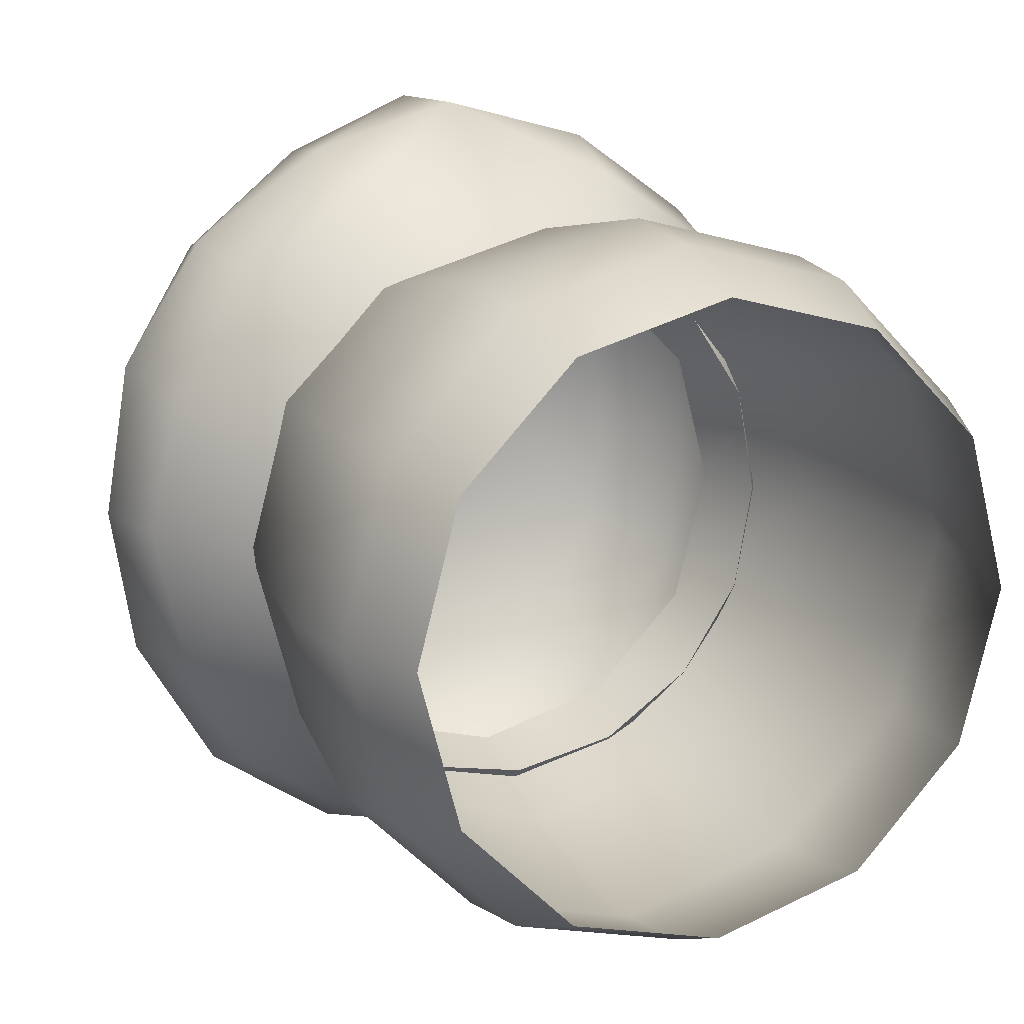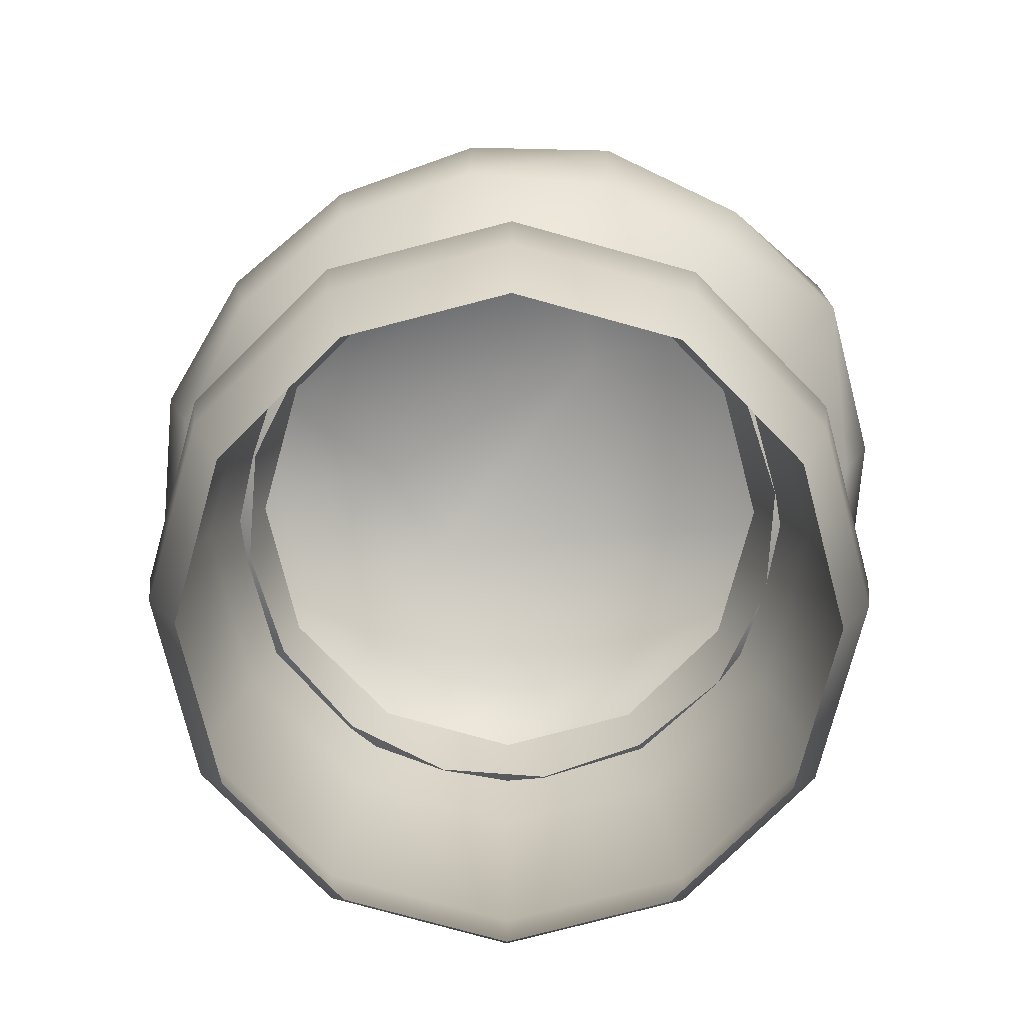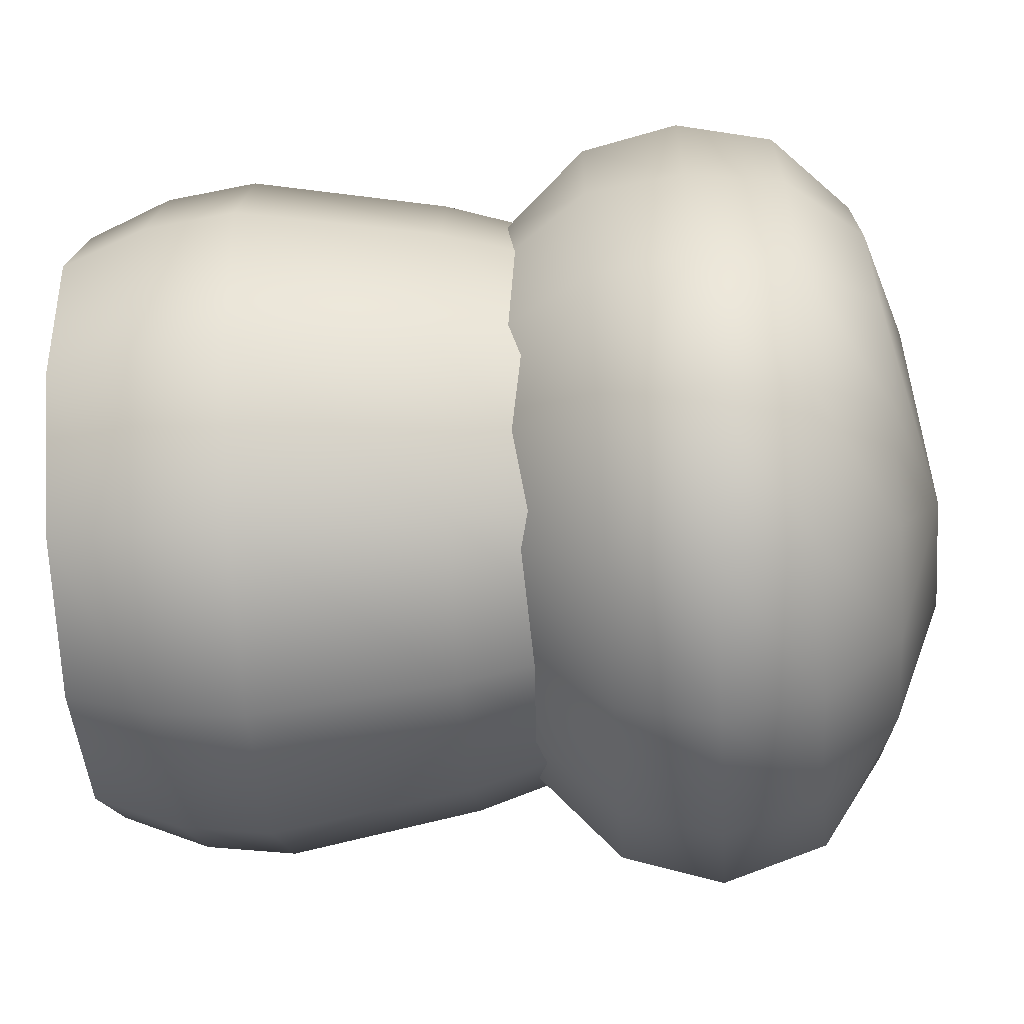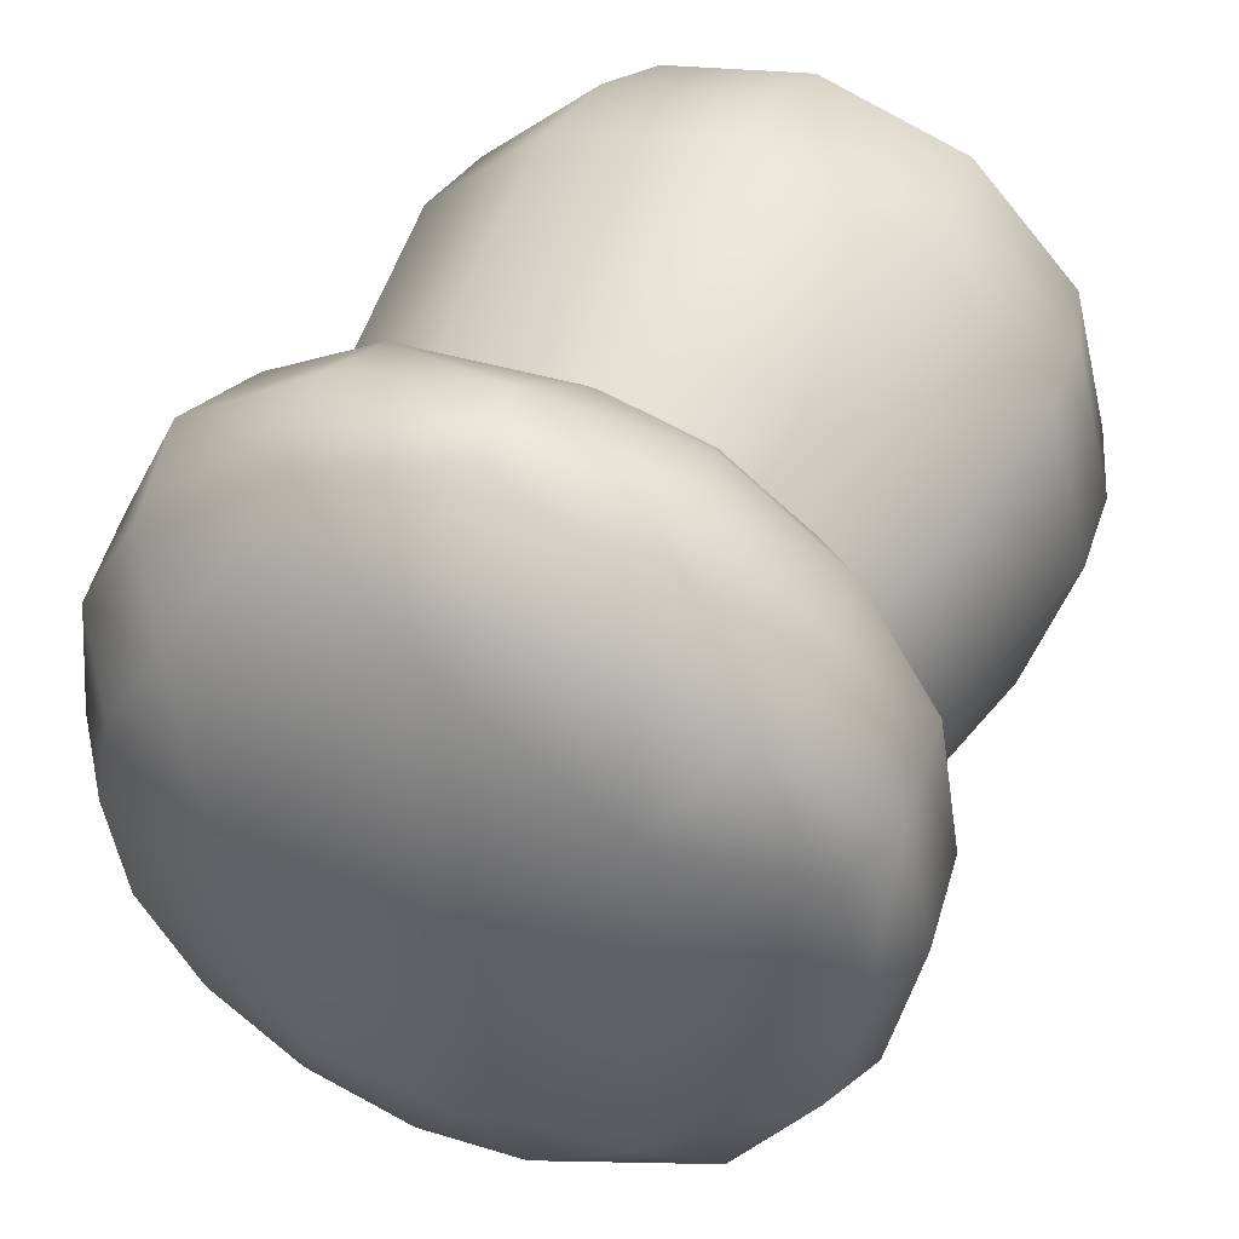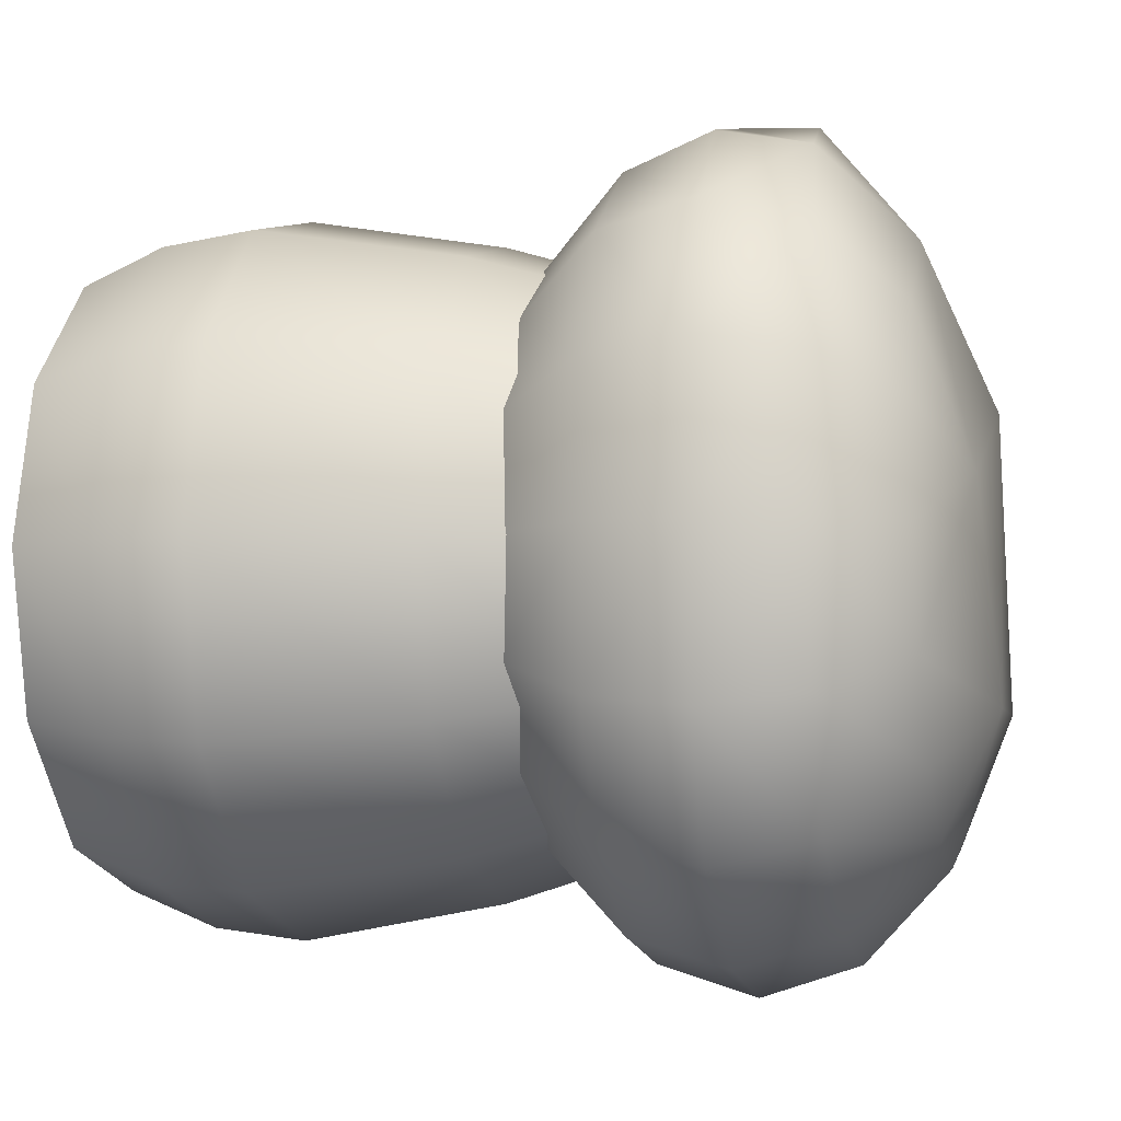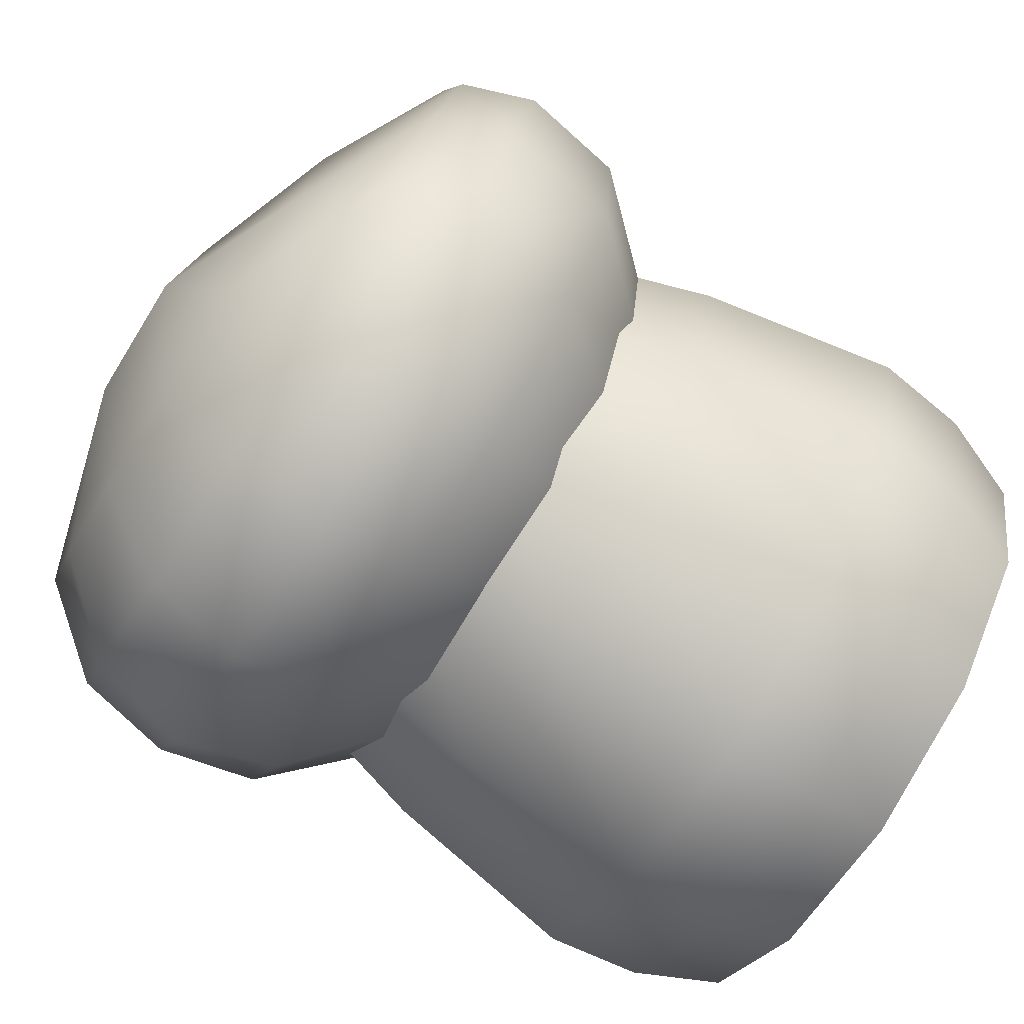
<metadata>
{"format":"obj","ext":"obj","renderer":"f3d","projection":"perspective","resolution":1024,"background":"white","views":[{"elev":14.6,"azim":-25.3,"up":"+Z"},{"elev":-78.2,"azim":-60.4,"up":"+Y"},{"elev":-58.8,"azim":93.8,"up":"+Z"},{"elev":46.8,"azim":-153.9,"up":"+Z"},{"elev":-6.3,"azim":103.0,"up":"+Z"},{"elev":-76.4,"azim":-121.9,"up":"+Z"}]}
</metadata>
<code>
v  0.0942 0.1854 -0.0508
v  0.1078 0.1854 0.0002
v  0.1243 0.1318 0.0002
v  0.1084 0.1318 -0.0592
v  0.0569 0.1854 -0.0881
v  0.0649 0.1318 -0.1026
v  0.0059 0.1854 -0.1018
v  0.0056 0.1318 -0.1185
v  -0.0451 0.1854 -0.0881
v  -0.0537 0.1318 -0.1026
v  -0.0824 0.1854 -0.0508
v  -0.0971 0.1318 -0.0592
v  -0.096 0.1854 0.0002
v  -0.113 0.1318 0.0002
v  -0.0824 0.1854 0.0511
v  -0.0971 0.1318 0.0595
v  -0.0451 0.1854 0.0885
v  -0.0537 0.1318 0.1029
v  0.0059 0.1854 0.1021
v  0.0056 0.1318 0.1188
v  0.0569 0.1854 0.0885
v  0.0649 0.1318 0.1029
v  0.0942 0.1854 0.0511
v  0.1084 0.1318 0.0595
v  0.1379 0.0574 0.0002
v  0.1202 0.0574 -0.0658
v  0.0719 0.0574 -0.1142
v  0.0059 0.0574 -0.1319
v  -0.0601 0.0574 -0.1142
v  -0.1085 0.0574 -0.0658
v  -0.1262 0.0574 0.0002
v  -0.1085 0.0574 0.0662
v  -0.0601 0.0574 0.1145
v  0.0059 0.0574 0.1322
v  0.0719 0.0574 0.1145
v  0.1202 0.0574 0.0662
v  0.1334 0.0232 0.0002
v  0.1163 0.0232 -0.0636
v  0.0697 0.0232 -0.1103
v  0.0059 0.0232 -0.1274
v  -0.0579 0.0232 -0.1103
v  -0.1046 0.0232 -0.0636
v  -0.1217 0.0232 0.0002
v  -0.1046 0.0232 0.0639
v  -0.0579 0.0232 0.1106
v  0.0059 0.0232 0.1277
v  0.0697 0.0232 0.1106
v  0.1163 0.0232 0.0639
v  0.1202 -0.0087 0.0002
v  0.1049 -0.0087 -0.057
v  0.0631 -0.0087 -0.0989
v  0.0059 -0.0087 -0.1142
v  -0.0513 -0.0087 -0.0989
v  -0.0931 -0.0087 -0.057
v  -0.1085 -0.0087 0.0002
v  -0.0931 -0.0087 0.0574
v  -0.0513 -0.0087 0.0992
v  0.0059 -0.0087 0.1145
v  0.0631 -0.0087 0.0992
v  0.1049 -0.0087 0.0574
v  -0.0162 0.3066 0.0547
v  0.0598 0.3045 0.0233
v  0.0284 0.3093 -0.0526
v  -0.0162 0.3095 -0.0526
v  0.0062 0.2896 -0.1063
v  -0.0349 0.2896 -0.0981
v  -0.0702 0.2858 -0.0748
v  -0.0702 0.2852 0.0769
v  0.0027 0.2815 0.1147
v  0.0821 0.286 0.0769
v  0.1055 0.2868 0.0421
v  0.113 0.288 0.0011
v  0.1055 0.2892 -0.04
v  0.0821 0.2896 -0.0748
v  0.0473 0.2896 -0.0981
v  0.0062 0.2588 -0.1391
v  -0.0475 0.2588 -0.1285
v  -0.0922 0.2631 -0.0981
v  -0.1214 0.2584 -0.0526
v  -0.1314 0.2546 0.0011
v  -0.1214 0.2584 0.0547
v  -0.0922 0.2614 0.1002
v  -0.0516 0.2495 0.1381
v  -0.0038 0.2453 0.1593
v  0.0557 0.251 0.1381
v  0.1055 0.2582 0.1002
v  0.1302 0.2587 0.0547
v  0.1367 0.2588 0.0011
v  0.1302 0.2588 -0.0526
v  0.1055 0.2588 -0.0981
v  0.0598 0.2588 -0.1285
v  0.0062 0.2224 -0.1507
v  -0.0519 0.2224 -0.1391
v  -0.1011 0.2238 -0.1063
v  -0.13 0.232 -0.057
v  -0.1406 0.2282 0.0011
v  -0.13 0.232 0.0591
v  -0.1011 0.2233 0.1084
v  -0.0526 0.2168 0.1426
v  0.0027 0.214 0.1591
v  0.0635 0.2186 0.1426
v  0.113 0.2224 0.1084
v  0.1367 0.2224 0.0591
v  0.1418 0.2224 0.0011
v  0.1367 0.2224 -0.057
v  0.113 0.2224 -0.1063
v  0.0643 0.2224 -0.1391
v  0.0062 0.1861 -0.1391
v  -0.0475 0.1861 -0.1285
v  -0.0929 0.1861 -0.0981
v  -0.1233 0.1871 -0.0526
v  -0.134 0.1903 0.0011
v  -0.1233 0.1871 0.0547
v  -0.0929 0.1861 0.1002
v  -0.0475 0.1858 0.1306
v  0.0598 0.186 0.1306
v  0.1055 0.1861 0.1002
v  0.1302 0.1861 0.0547
v  0.1367 0.1861 0.0011
v  0.1302 0.1861 -0.0526
v  0.1055 0.1861 -0.0981
v  0.0598 0.1861 -0.1285
v  0.0062 0.1553 -0.1063
v  -0.0349 0.1553 -0.0981
v  -0.0697 0.1553 -0.0748
v  -0.0929 0.1553 -0.04
v  -0.1011 0.1553 0.0011
v  -0.0929 0.1553 0.0421
v  -0.0697 0.1553 0.0769
v  -0.0349 0.1553 0.1002
v  0.0062 0.1553 0.1084
v  0.0473 0.1553 0.1002
v  0.0821 0.1553 0.0769
v  0.1055 0.1553 0.0421
v  0.113 0.1553 0.0011
v  0.1055 0.1553 -0.04
v  0.0821 0.1553 -0.0748
v  0.0473 0.1553 -0.0981
g Mushroom1
f 1 2 3 4
f 5 1 4 6
f 7 5 6 8
f 9 7 8 10
f 11 9 10 12
f 13 11 12 14
f 15 13 14 16
f 17 15 16 18
f 19 17 18 20
f 21 19 20 22
f 23 21 22 24
f 2 23 24 3
f 4 3 25 26
f 6 4 26 27
f 8 6 27 28
f 10 8 28 29
f 12 10 29 30
f 14 12 30 31
f 16 14 31 32
f 18 16 32 33
f 20 18 33 34
f 22 20 34 35
f 24 22 35 36
f 3 24 36 25
f 26 25 37 38
f 27 26 38 39
f 28 27 39 40
f 29 28 40 41
f 30 29 41 42
f 31 30 42 43
f 32 31 43 44
f 33 32 44 45
f 34 33 45 46
f 35 34 46 47
f 36 35 47 48
f 25 36 48 37
f 38 37 49 50
f 39 38 50 51
f 40 39 51 52
f 41 40 52 53
f 42 41 53 54
f 43 42 54 55
f 44 43 55 56
f 45 44 56 57
f 46 45 57 58
f 47 46 58 59
f 48 47 59 60
f 37 48 60 49
f 61 62 63
f 61 63 64
f 64 65 66
f 64 66 67
f 61 64 67 68
f 69 62 61 68
f 62 69 70
f 62 70 71
f 62 71 72
f 62 72 73 63
f 63 73 74
f 63 74 75
f 63 75 65 64
f 76 77 66 65
f 66 77 78 67
f 67 78 79
f 67 79 80
f 80 81 68 67
f 68 81 82
f 68 82 83
f 83 84 69 68
f 69 84 85
f 85 86 70 69
f 70 86 87 71
f 71 87 88 72
f 88 89 73 72
f 89 90 74 73
f 90 91 75 74
f 91 76 65 75
f 92 93 77 76
f 77 93 94 78
f 78 94 95 79
f 95 96 80 79
f 80 96 97 81
f 97 98 82 81
f 98 99 83 82
f 99 100 84 83
f 100 101 85 84
f 85 101 102 86
f 86 102 103 87
f 87 103 104 88
f 104 105 89 88
f 105 106 90 89
f 106 107 91 90
f 107 92 76 91
f 108 109 93 92
f 93 109 110 94
f 94 110 111 95
f 111 112 96 95
f 96 112 113 97
f 113 114 98 97
f 114 115 99 98
f 99 115 100
f 116 101 100
f 116 117 102 101
f 117 118 103 102
f 118 119 104 103
f 104 119 120 105
f 105 120 121 106
f 106 121 122 107
f 122 108 92 107
f 123 124 109 108
f 124 125 110 109
f 110 125 126 111
f 111 126 127 112
f 127 128 113 112
f 128 129 114 113
f 129 130 115 114
f 115 130 131 100
f 131 132 116 100
f 132 133 117 116
f 133 134 118 117
f 134 135 119 118
f 119 135 136 120
f 120 136 137 121
f 137 138 122 121
f 138 123 108 122

</code>
